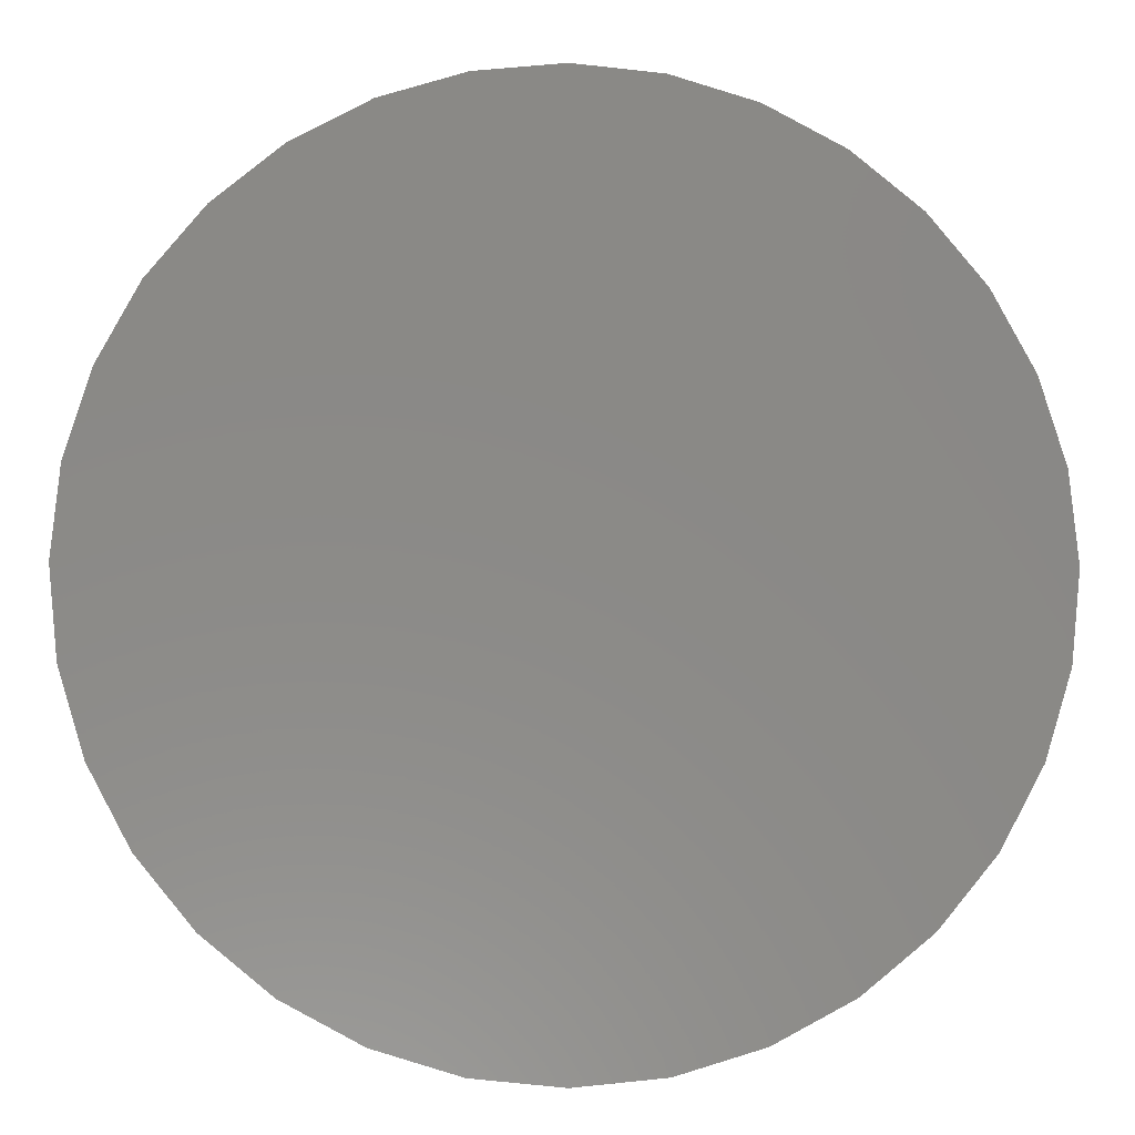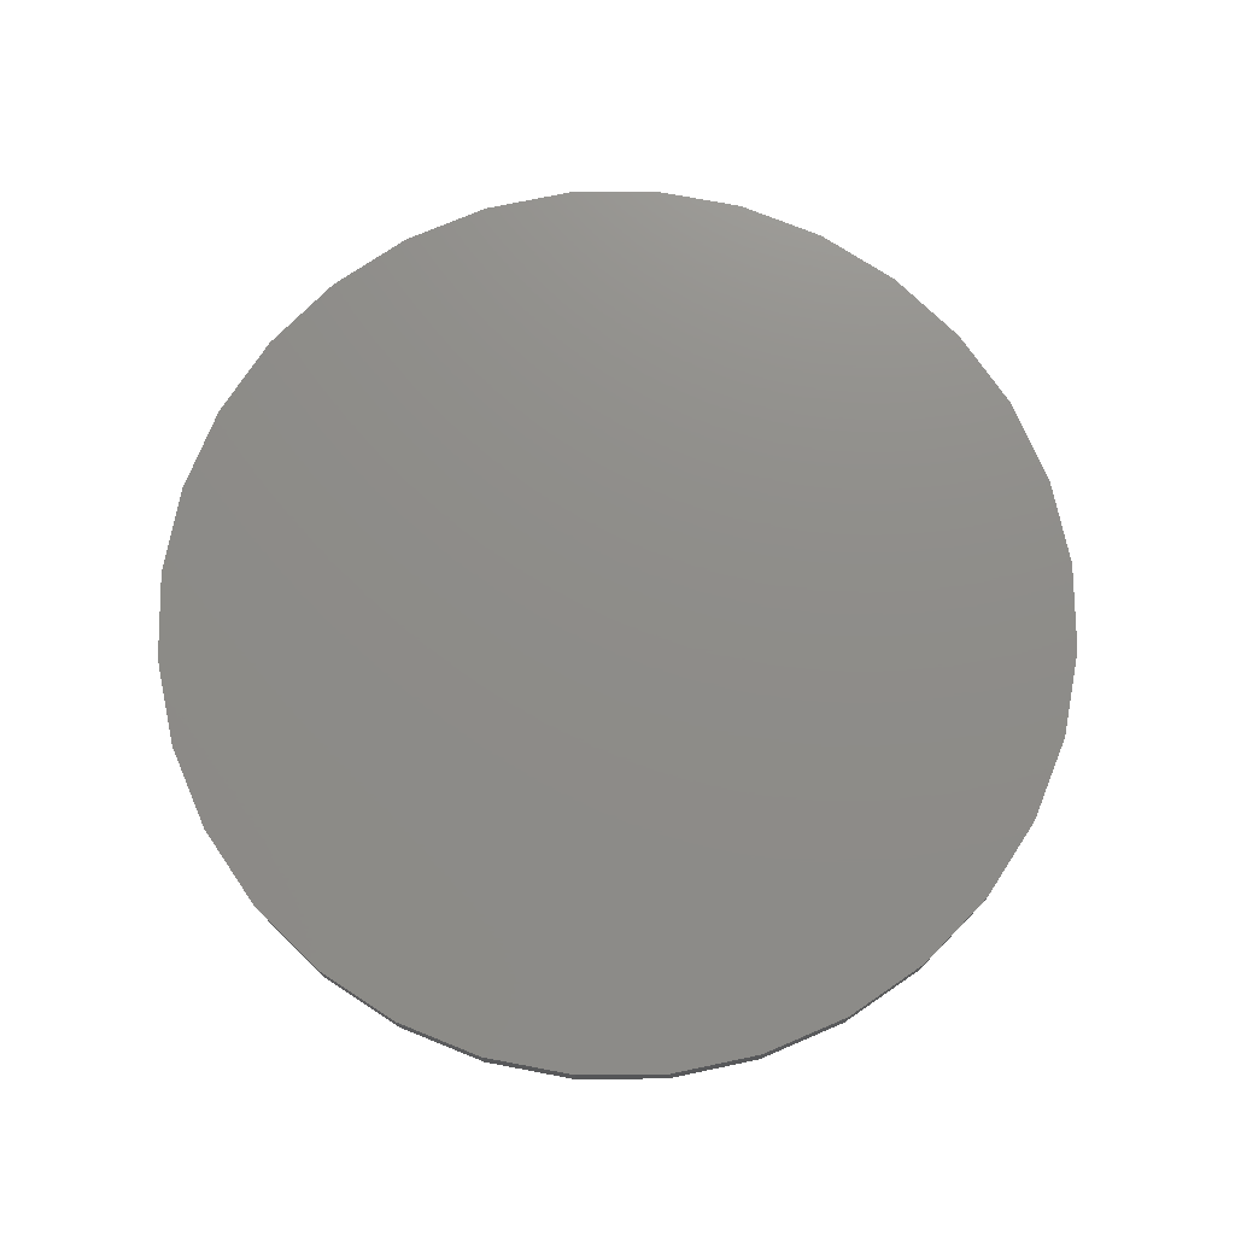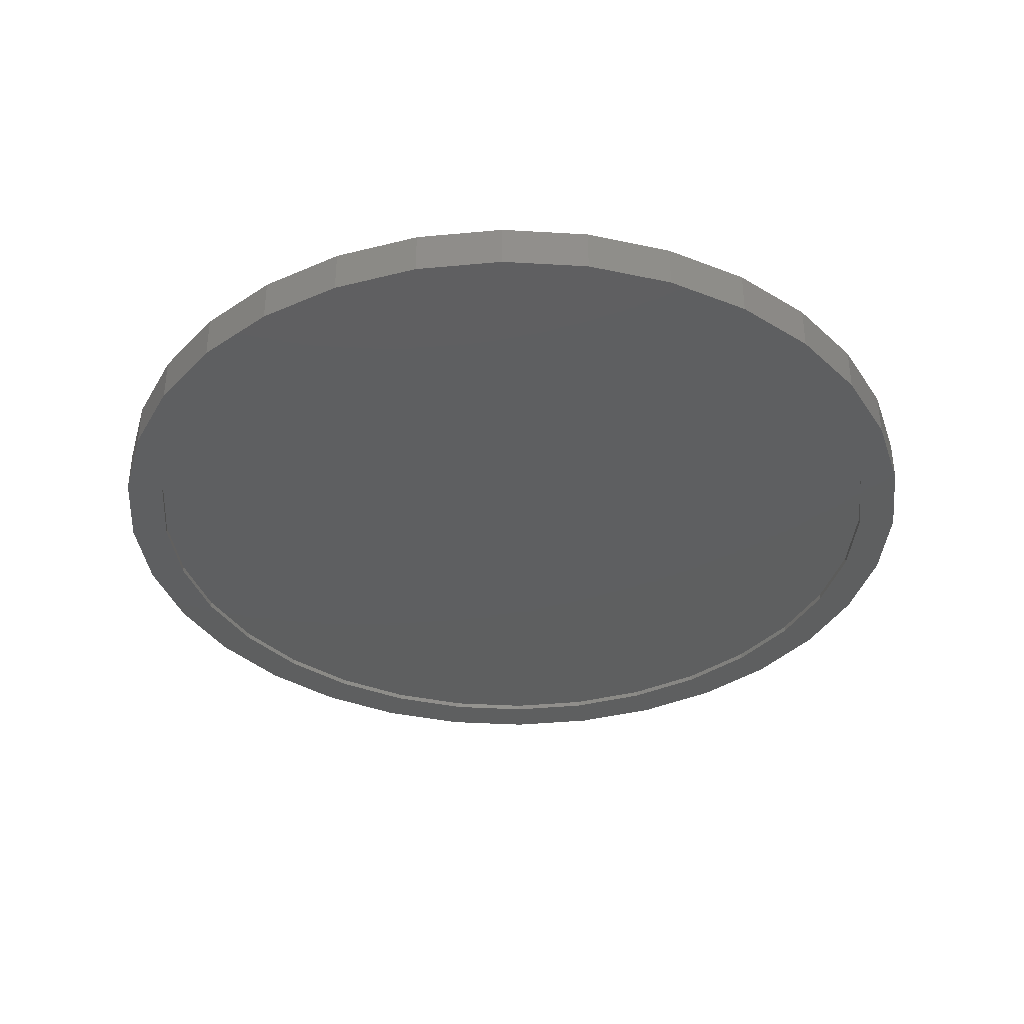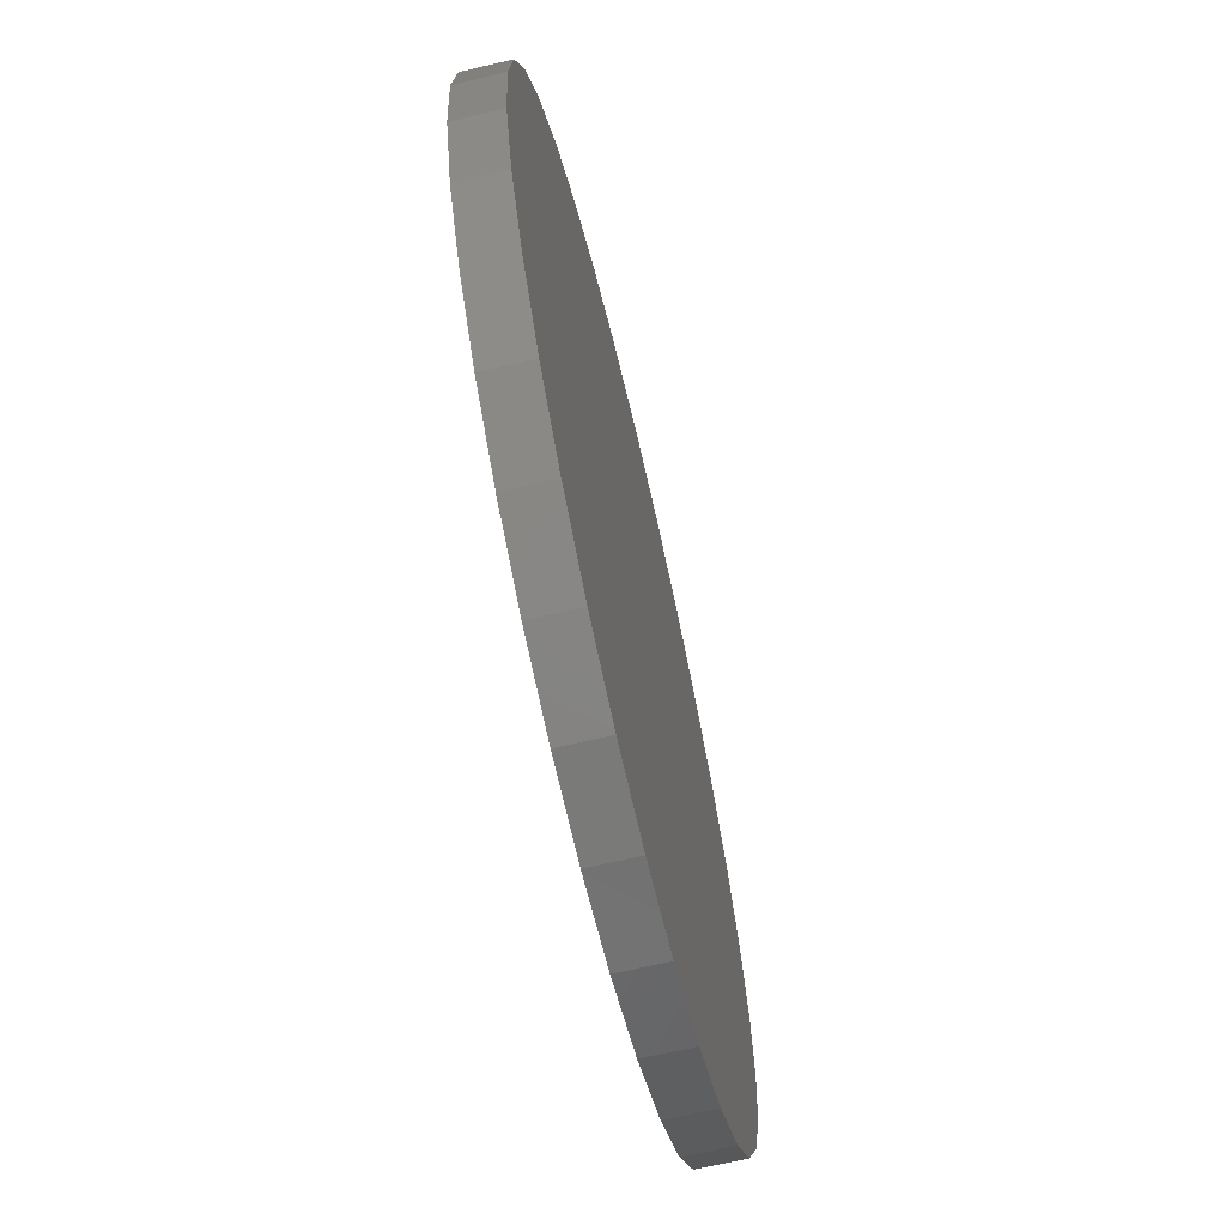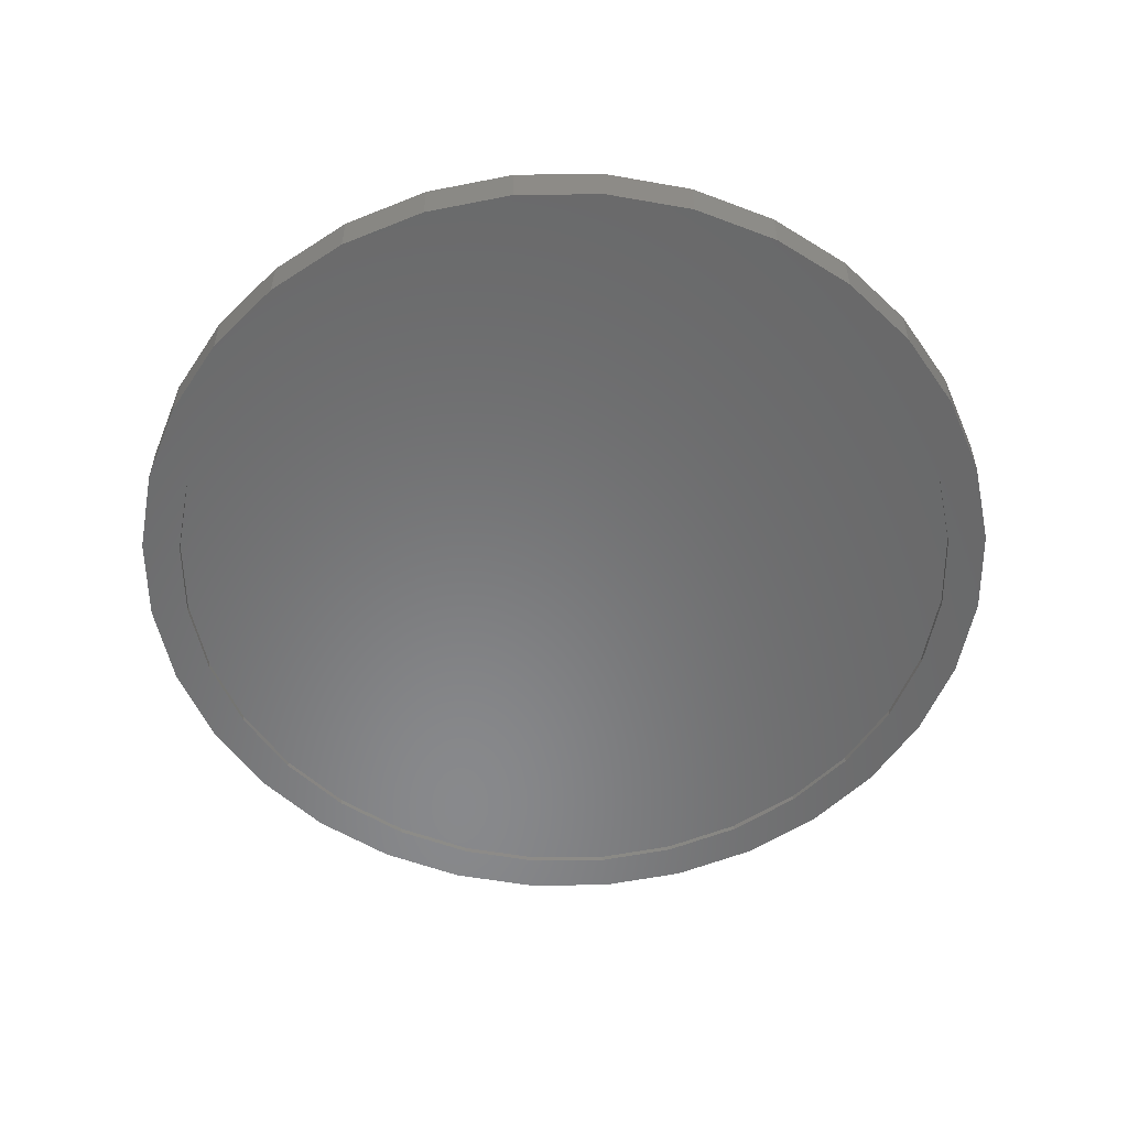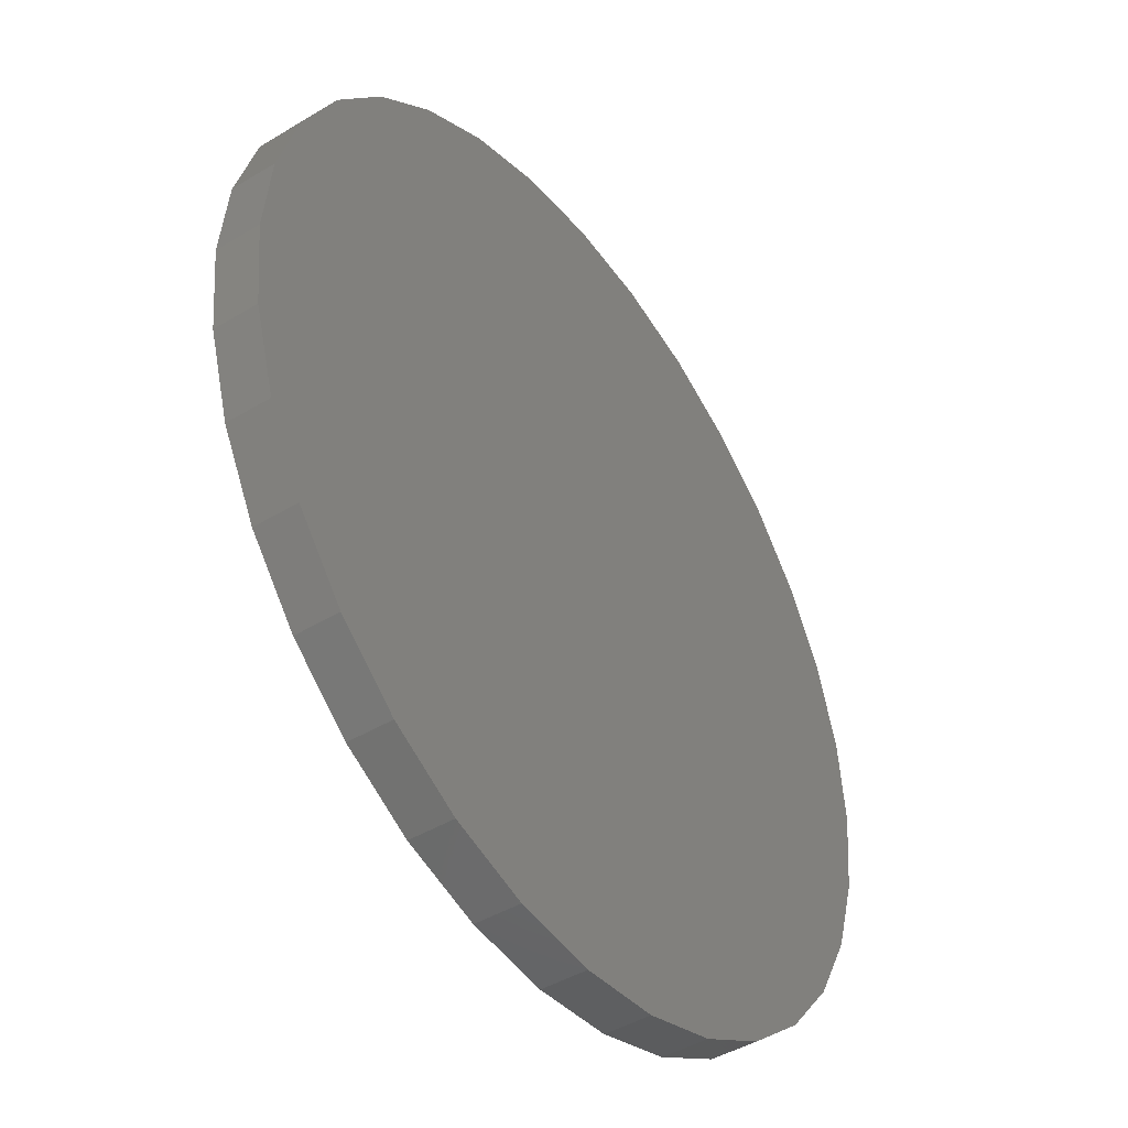
<metadata>
{"format":"stl","ext":"stl","renderer":"f3d","projection":"perspective","resolution":1024,"background":"white","views":[{"elev":-6.7,"azim":-2.6,"up":"+Y"},{"elev":74.3,"azim":-73.7,"up":"+Z"},{"elev":-37.0,"azim":-133.7,"up":"+Z"},{"elev":-68.0,"azim":-76.9,"up":"+Y"},{"elev":-55.2,"azim":175.0,"up":"+Z"},{"elev":-44.5,"azim":-55.0,"up":"+Y"}]}
</metadata>
<code>
# stl→obj: 128 verts, 252 faces
v -0.465 0.316 0
v -0.5105 0.3464 0
v -0.3943 0.4022 0
v 0.1189 0.5578 0
v 0.007895 0.5687 0
v 0.2465 0.576 0
v -0.2307 -0.576 0
v -0.3385 -0.5184 0
v -0.2098 -0.5255 0
v -0.1031 -0.5578 0
v 0.007895 -0.5687 0
v 0.007895 -0.6234 0
v -0.1137 -0.6115 0
v 0.1295 0.6115 0
v 0.007895 0.6234 0
v -0.2307 0.576 0
v -0.1137 0.6115 0
v -0.1031 0.5578 0
v -0.2098 0.5255 0
v -0.3385 0.5184 0
v -0.3081 0.4729 0
v -0.4329 0.4408 0
v -0.3081 -0.4729 0
v -0.4329 -0.4408 0
v -0.3943 -0.4022 0
v -0.5105 -0.3464 0
v -0.465 -0.316 0
v -0.5681 -0.2386 0
v -0.5176 -0.2177 0
v -0.6036 -0.1216 0
v -0.5499 -0.111 0
v -0.6155 7.635e-17 0
v -0.5609 6.965e-17 0
v -0.6036 0.1216 0
v -0.5499 0.111 0
v -0.5681 0.2386 0
v -0.5176 0.2177 0
v 0.4808 0.316 0
v 0.4101 0.4022 0
v 0.5263 0.3464 0
v 0.3239 0.4729 0
v 0.4487 0.4408 0
v 0.2255 0.5255 0
v 0.3543 0.5184 0
v 0.3239 -0.4729 0
v 0.4101 -0.4022 0
v 0.4487 -0.4408 0
v 0.4808 -0.316 0
v 0.5263 -0.3464 0
v 0.5334 -0.2177 0
v 0.5839 -0.2386 0
v 0.5657 -0.111 0
v 0.6194 -0.1216 0
v 0.5766 0 0
v 0.6313 -1.527e-16 0
v 0.5657 0.111 0
v 0.6194 0.1216 0
v 0.5334 0.2177 0
v 0.5839 0.2386 0
v 0.1189 -0.5578 0
v 0.2465 -0.576 0
v 0.2255 -0.5255 0
v 0.3543 -0.5184 0
v 0.1295 -0.6115 0
v 0.1189 -0.5578 0.007812
v 0.2255 -0.5255 0.007812
v 0.3239 -0.4729 0.007812
v 0.4101 -0.4022 0.007812
v 0.4808 -0.316 0.007812
v 0.5334 -0.2177 0.007812
v 0.5657 -0.111 0.007812
v 0.5766 2.105e-16 0.007812
v 0.007895 -0.5687 0.007812
v -0.1031 -0.5578 0.007812
v -0.2098 -0.5255 0.007812
v -0.3081 -0.4729 0.007812
v -0.3943 -0.4022 0.007812
v -0.465 -0.316 0.007812
v -0.5176 -0.2177 0.007812
v -0.5499 -0.111 0.007812
v -0.5609 6.965e-17 0.007812
v -0.1031 0.5578 0.007812
v -0.2098 0.5255 0.007812
v -0.3081 0.4729 0.007812
v -0.3943 0.4022 0.007812
v -0.465 0.316 0.007812
v -0.5176 0.2177 0.007812
v -0.5499 0.111 0.007812
v 0.007895 0.5687 0.007812
v 0.1189 0.5578 0.007812
v 0.2255 0.5255 0.007812
v 0.3239 0.4729 0.007812
v 0.4101 0.4022 0.007812
v 0.4808 0.316 0.007812
v 0.5334 0.2177 0.007812
v 0.5657 0.111 0.007812
v 0.6313 2.307e-16 0.0625
v 0.6194 -0.1216 0.0625
v 0.5839 -0.2386 0.0625
v 0.5263 -0.3464 0.0625
v 0.4487 -0.4408 0.0625
v 0.3543 -0.5184 0.0625
v 0.2465 -0.576 0.0625
v 0.1295 -0.6115 0.0625
v 0.007895 -0.6234 0.0625
v -0.1137 -0.6115 0.0625
v -0.2307 -0.576 0.0625
v -0.3385 -0.5184 0.0625
v -0.4329 -0.4408 0.0625
v -0.5105 -0.3464 0.0625
v -0.5681 -0.2386 0.0625
v -0.6036 -0.1216 0.0625
v -0.6155 7.635e-17 0.0625
v -0.6036 0.1216 0.0625
v -0.5681 0.2386 0.0625
v -0.5105 0.3464 0.0625
v -0.4329 0.4408 0.0625
v -0.3385 0.5184 0.0625
v -0.2307 0.576 0.0625
v -0.1137 0.6115 0.0625
v 0.007895 0.6234 0.0625
v 0.1295 0.6115 0.0625
v 0.2465 0.576 0.0625
v 0.3543 0.5184 0.0625
v 0.4487 0.4408 0.0625
v 0.5263 0.3464 0.0625
v 0.5839 0.2386 0.0625
v 0.6194 0.1216 0.0625
f 1 2 3
f 4 5 6
f 7 8 9
f 7 9 10
f 7 10 11
f 7 11 12
f 7 12 13
f 6 5 14
f 14 5 15
f 5 16 15
f 15 16 17
f 5 18 16
f 16 18 19
f 16 19 20
f 20 19 21
f 20 21 22
f 22 21 3
f 22 3 2
f 23 24 25
f 25 24 26
f 25 26 27
f 27 26 28
f 27 28 29
f 29 28 30
f 29 30 31
f 31 30 32
f 31 32 33
f 33 32 34
f 33 34 35
f 35 34 36
f 35 36 37
f 37 36 2
f 37 2 1
f 8 24 9
f 9 24 23
f 38 39 40
f 40 39 41
f 40 41 42
f 42 41 43
f 42 43 44
f 44 43 4
f 44 4 6
f 45 46 47
f 47 46 48
f 47 48 49
f 49 48 50
f 49 50 51
f 51 50 52
f 51 52 53
f 53 52 54
f 53 54 55
f 55 54 56
f 55 56 57
f 57 56 58
f 57 58 59
f 59 58 38
f 59 38 40
f 11 60 61
f 61 60 62
f 61 62 63
f 63 62 45
f 63 45 47
f 12 11 64
f 64 11 61
f 11 65 60
f 60 65 66
f 60 66 62
f 62 66 67
f 62 67 45
f 45 67 68
f 45 68 46
f 46 68 69
f 46 69 48
f 48 69 70
f 48 70 50
f 50 70 71
f 50 71 52
f 52 71 72
f 52 72 54
f 65 11 73
f 73 11 10
f 73 10 74
f 74 10 9
f 74 9 75
f 75 9 23
f 75 23 76
f 76 23 25
f 76 25 77
f 77 25 27
f 77 27 78
f 78 27 29
f 78 29 79
f 79 29 31
f 79 31 80
f 80 31 33
f 80 33 81
f 5 82 18
f 18 82 83
f 18 83 19
f 19 83 84
f 19 84 21
f 21 84 85
f 21 85 3
f 3 85 86
f 3 86 1
f 1 86 87
f 1 87 37
f 37 87 88
f 37 88 35
f 35 88 81
f 35 81 33
f 82 5 89
f 89 5 4
f 89 4 90
f 90 4 43
f 90 43 91
f 91 43 41
f 91 41 92
f 92 41 39
f 92 39 93
f 93 39 38
f 93 38 94
f 94 38 58
f 94 58 95
f 95 58 56
f 95 56 96
f 96 56 54
f 96 54 72
f 55 97 53
f 53 97 98
f 53 98 51
f 51 98 99
f 51 99 49
f 49 99 100
f 49 100 47
f 47 100 101
f 47 101 63
f 63 101 102
f 63 102 61
f 61 102 103
f 61 103 64
f 64 103 104
f 64 104 12
f 12 104 105
f 12 105 13
f 13 105 106
f 13 106 7
f 7 106 107
f 7 107 8
f 8 107 108
f 8 108 24
f 24 108 109
f 24 109 26
f 26 109 110
f 26 110 28
f 28 110 111
f 28 111 30
f 30 111 112
f 30 112 32
f 32 112 113
f 32 113 34
f 34 113 114
f 34 114 36
f 36 114 115
f 36 115 2
f 2 115 116
f 2 116 22
f 22 116 117
f 22 117 20
f 20 117 118
f 20 118 16
f 16 118 119
f 16 119 17
f 17 119 120
f 17 120 15
f 15 120 121
f 15 121 14
f 14 121 122
f 14 122 6
f 6 122 123
f 6 123 44
f 44 123 124
f 44 124 42
f 42 124 125
f 42 125 40
f 40 125 126
f 40 126 59
f 59 126 127
f 59 127 57
f 57 127 128
f 57 128 55
f 55 128 97
f 120 122 121
f 122 120 123
f 123 120 119
f 123 119 124
f 124 119 118
f 124 118 125
f 125 118 117
f 125 117 126
f 126 117 116
f 126 116 127
f 127 116 115
f 127 115 128
f 128 115 114
f 128 114 97
f 97 114 113
f 97 113 98
f 98 113 112
f 98 112 99
f 99 112 111
f 99 111 100
f 100 111 110
f 100 110 101
f 101 110 109
f 101 109 102
f 102 109 108
f 102 108 103
f 103 108 107
f 103 107 104
f 104 107 106
f 104 106 105
f 89 90 82
f 73 74 65
f 65 74 75
f 65 75 66
f 66 75 76
f 66 76 67
f 67 76 77
f 67 77 68
f 68 77 78
f 68 78 69
f 69 78 79
f 69 79 70
f 70 79 80
f 70 80 71
f 71 80 81
f 71 81 72
f 72 81 88
f 72 88 96
f 96 88 87
f 96 87 95
f 95 87 86
f 95 86 94
f 94 86 85
f 94 85 93
f 93 85 84
f 93 84 92
f 92 84 83
f 92 83 91
f 91 83 82
f 91 82 90

</code>
